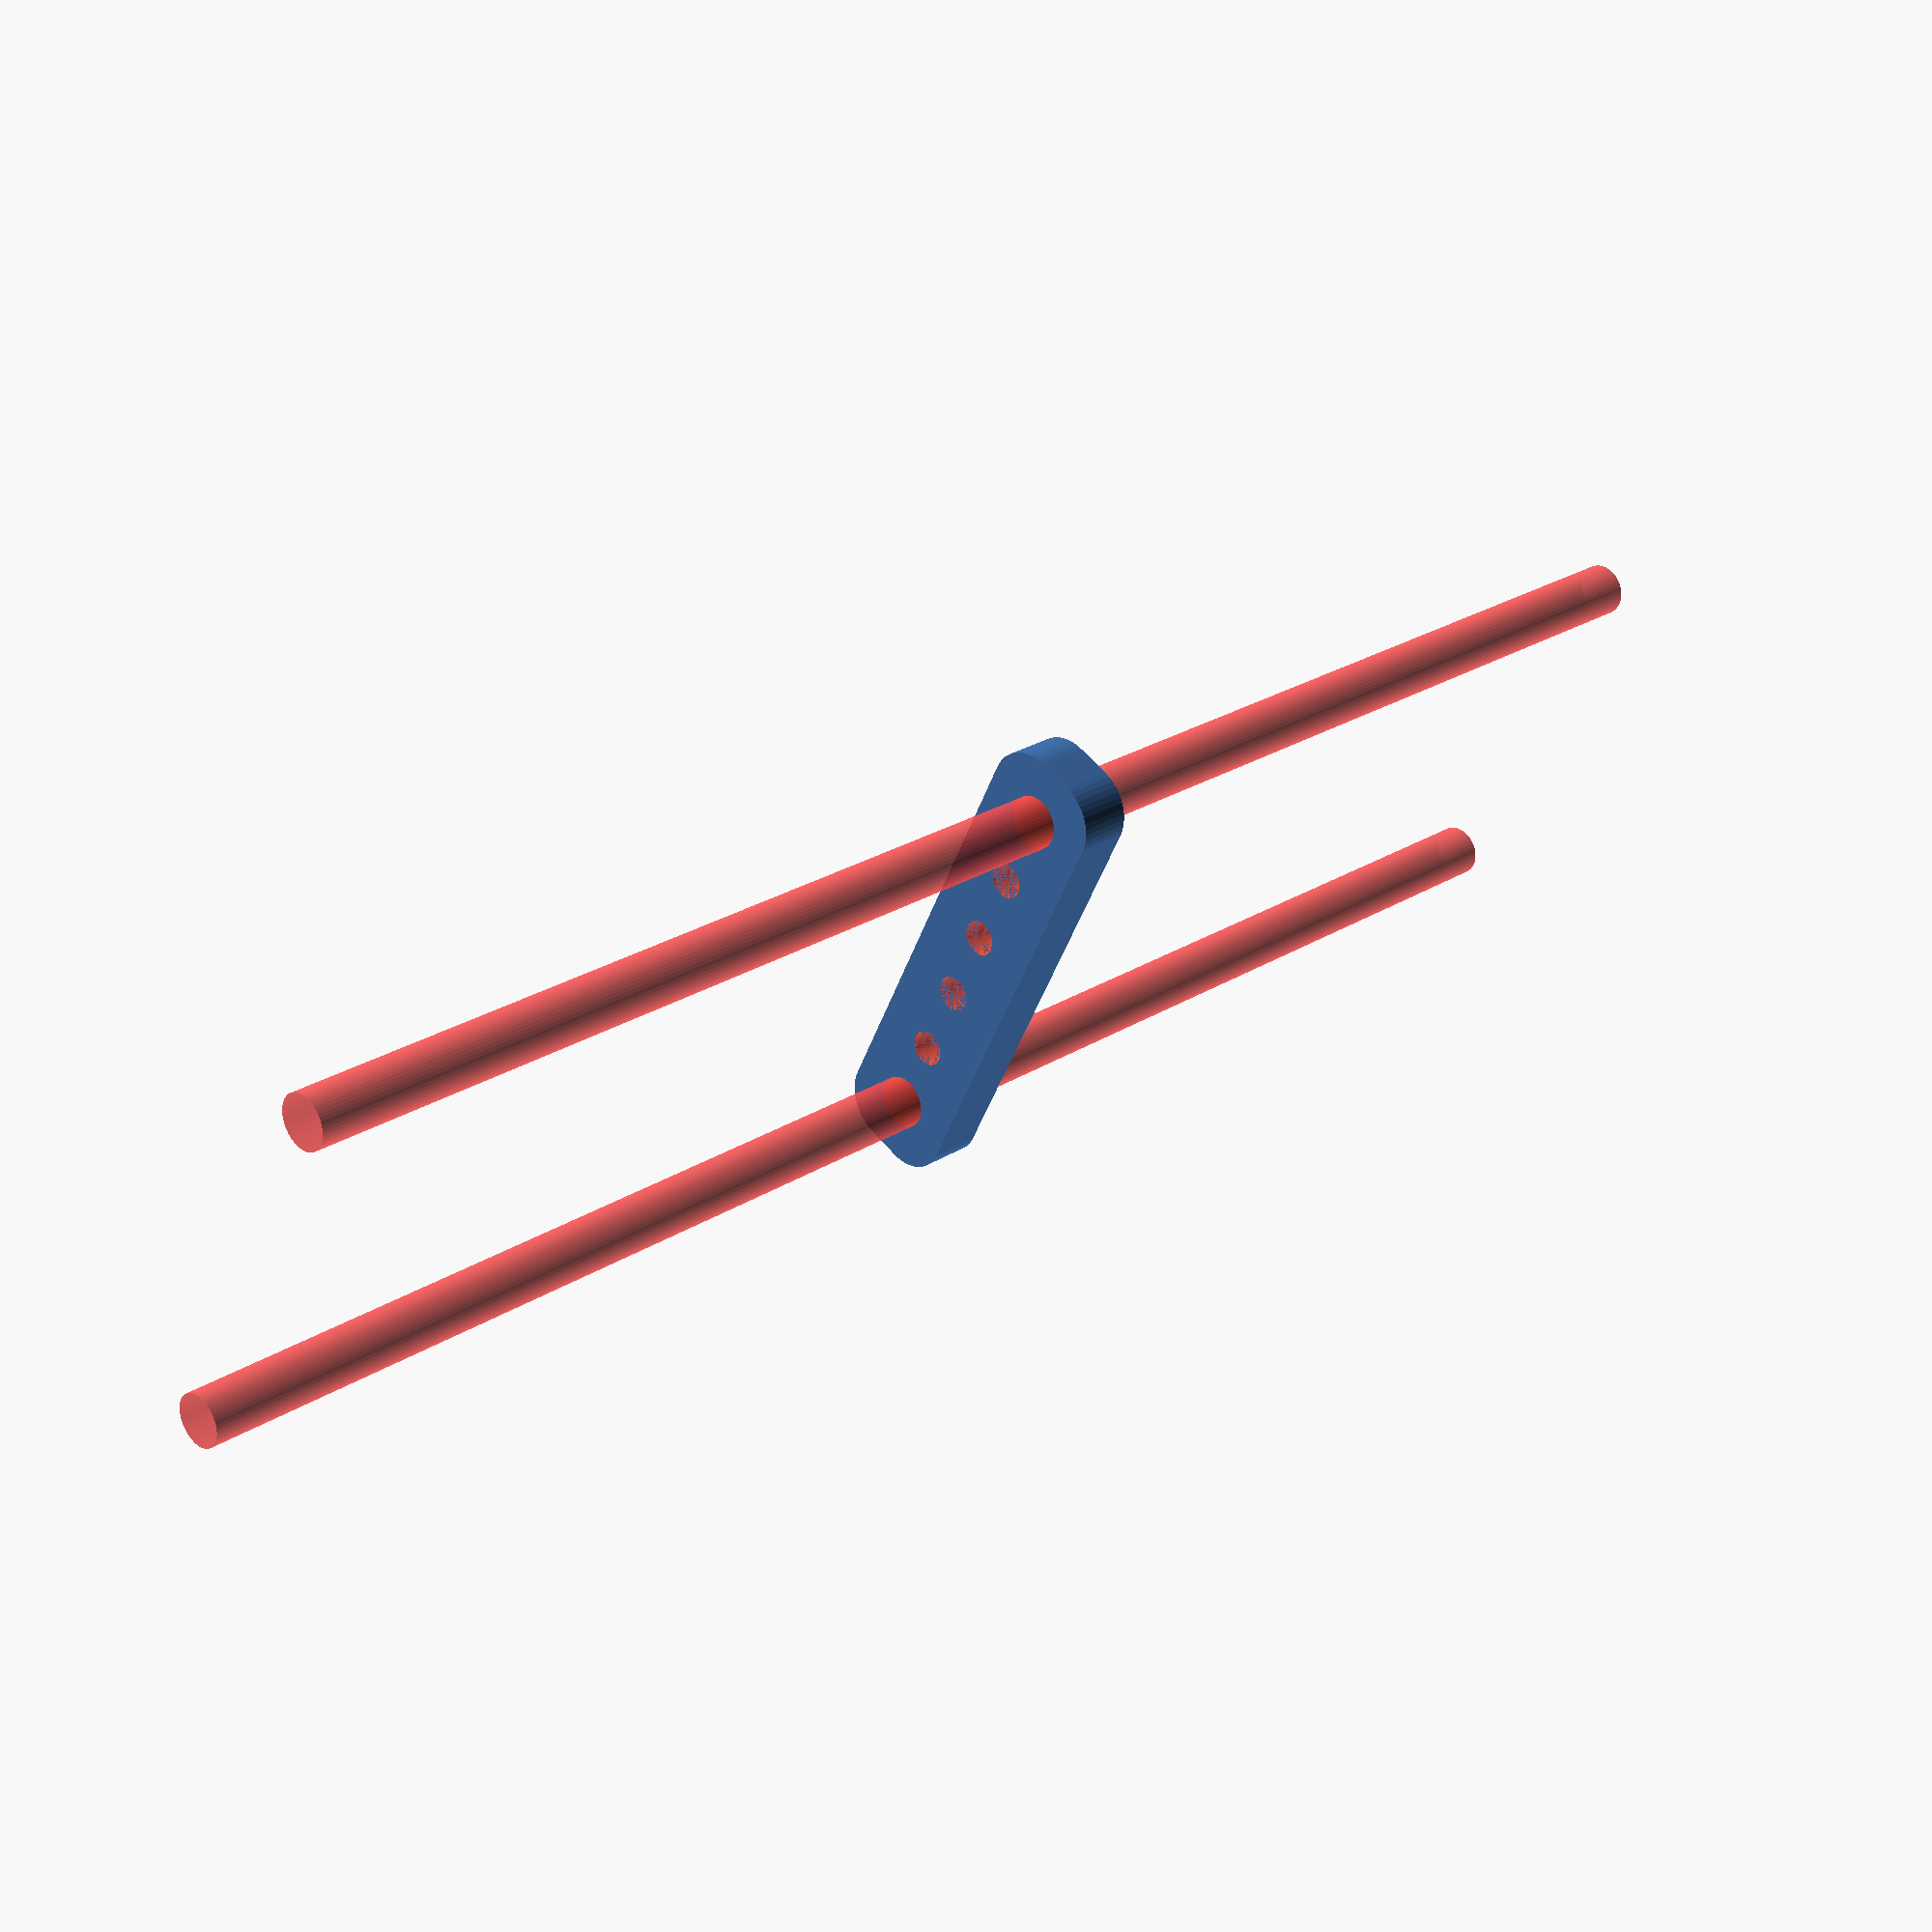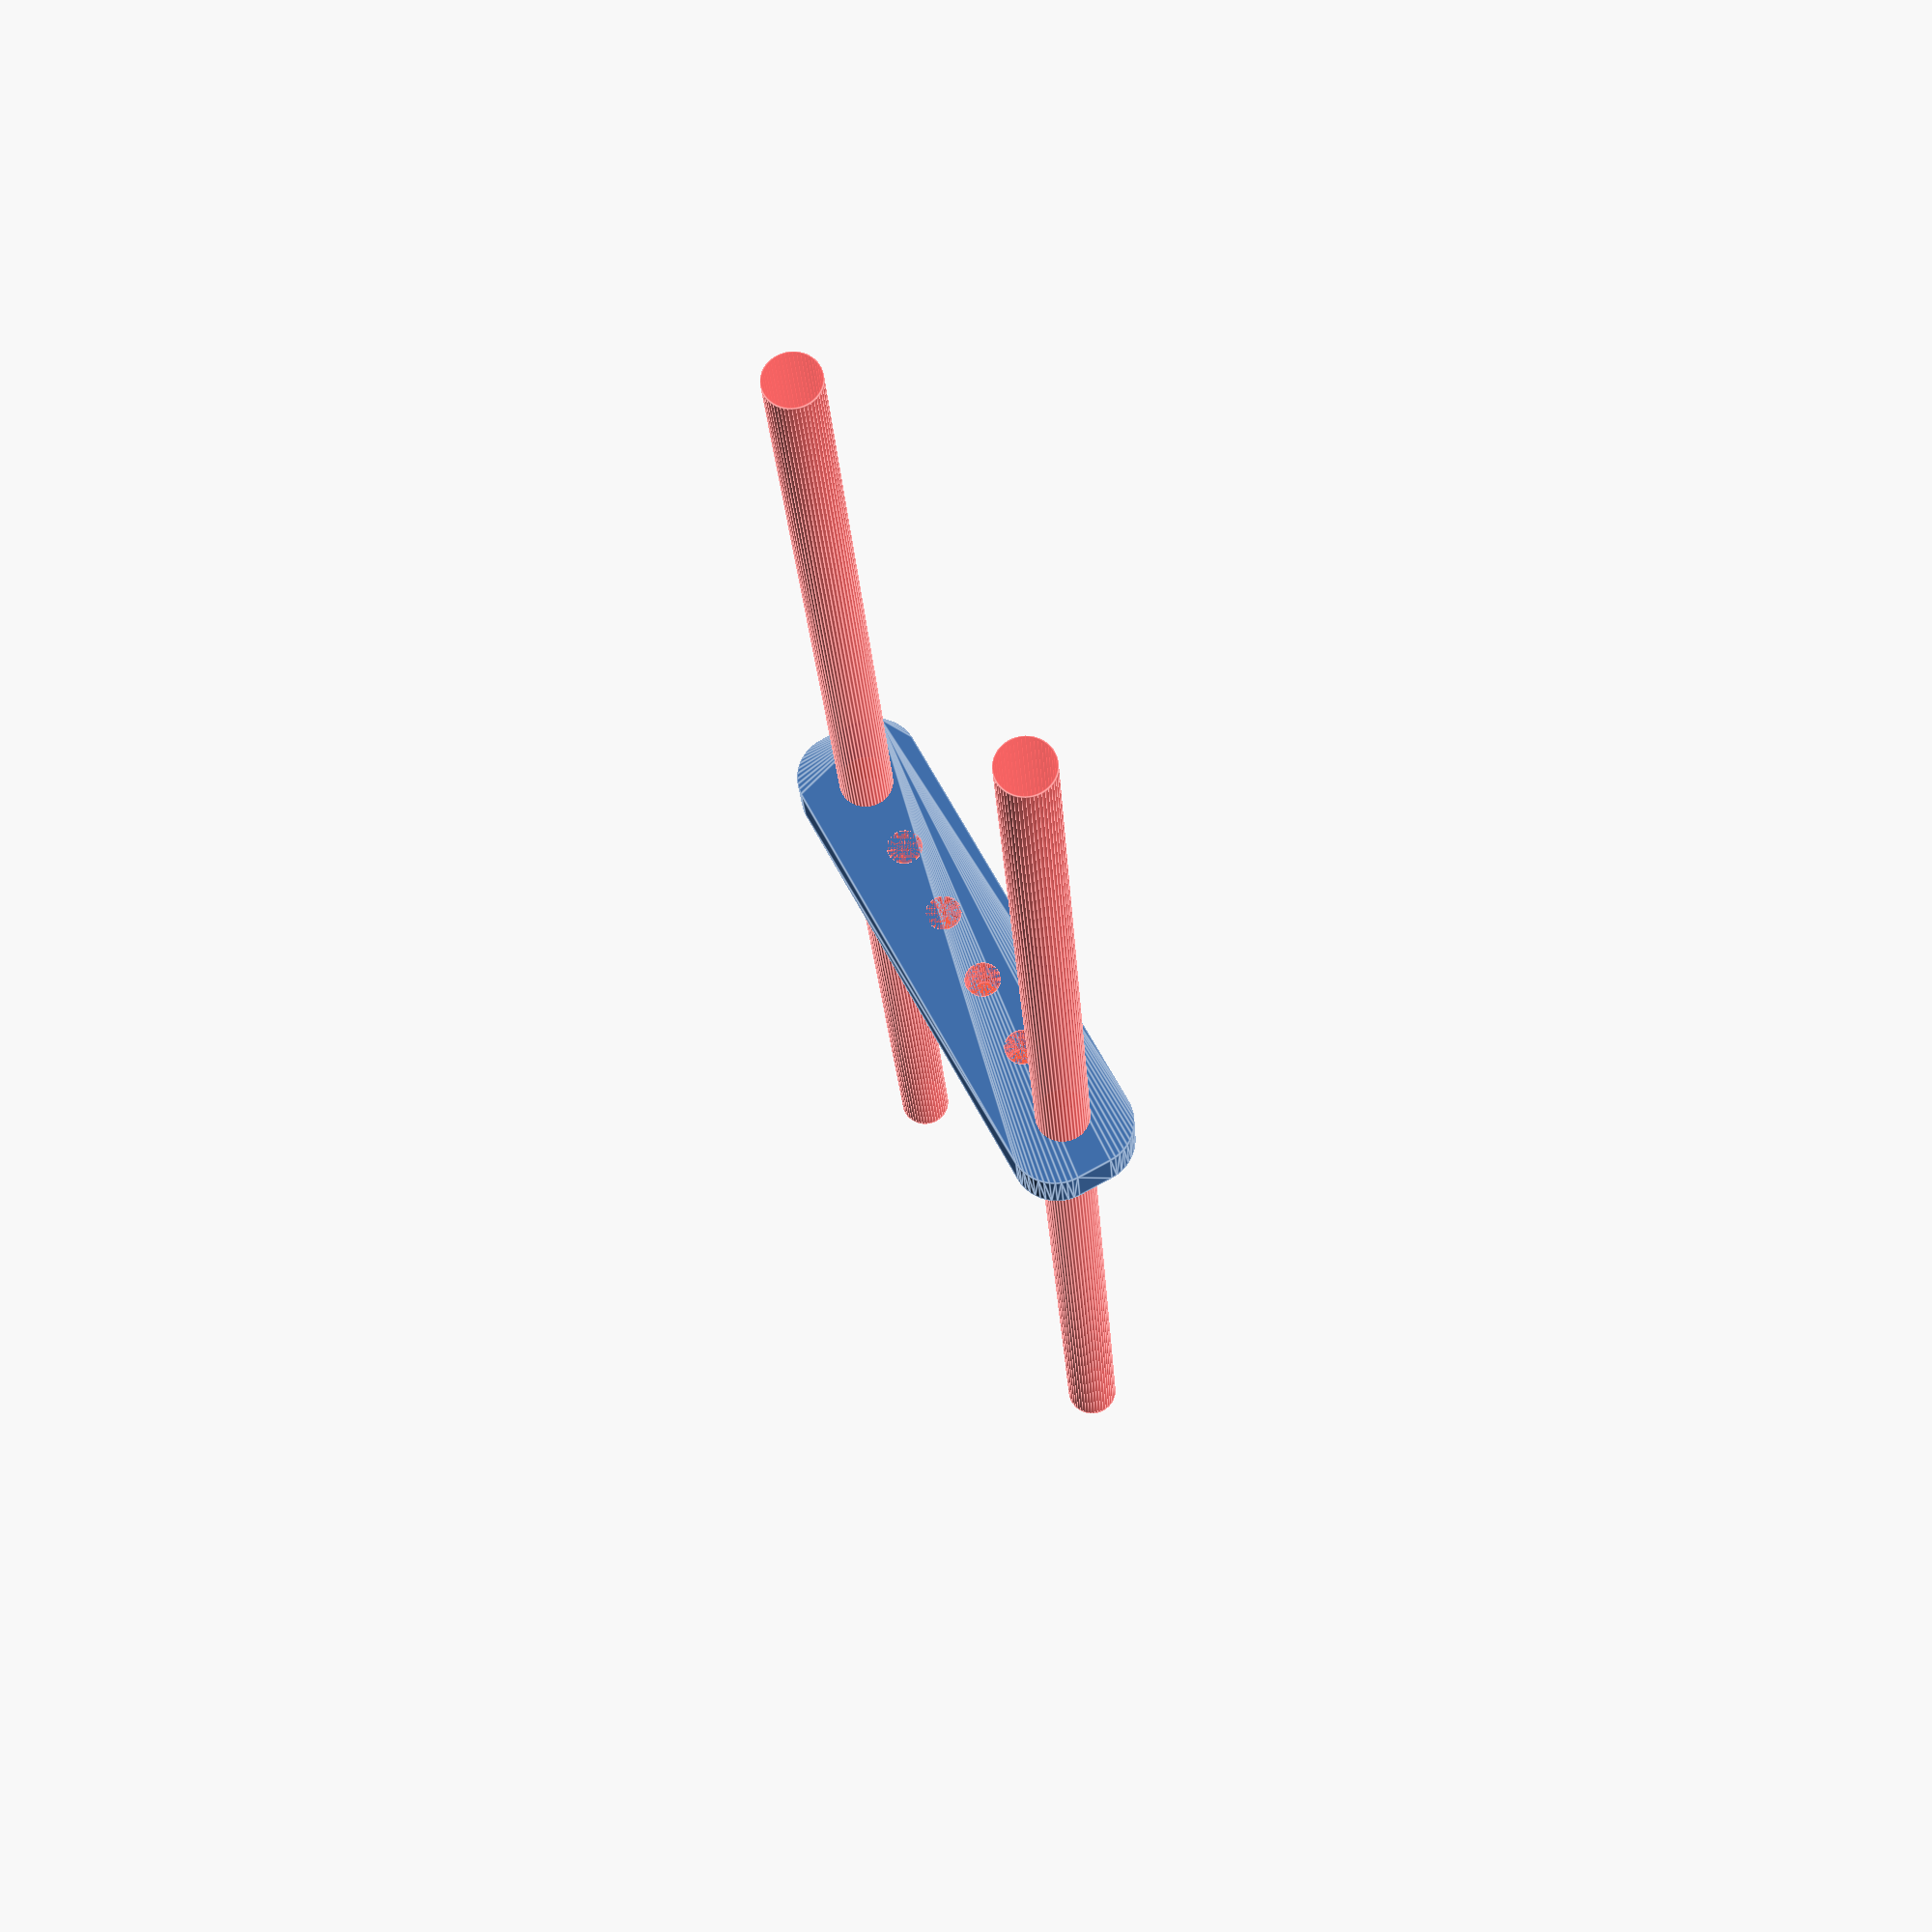
<openscad>
$fn = 50;


difference() {
	union() {
		hull() {
			translate(v = [-24.5000000000, 2.0000000000, 0]) {
				cylinder(h = 6, r = 5);
			}
			translate(v = [24.5000000000, 2.0000000000, 0]) {
				cylinder(h = 6, r = 5);
			}
			translate(v = [-24.5000000000, -2.0000000000, 0]) {
				cylinder(h = 6, r = 5);
			}
			translate(v = [24.5000000000, -2.0000000000, 0]) {
				cylinder(h = 6, r = 5);
			}
		}
	}
	union() {
		#translate(v = [-22.5000000000, 0.0000000000, 0]) {
			cylinder(h = 6, r = 3.0000000000);
		}
		#translate(v = [22.5000000000, 0.0000000000, 0]) {
			cylinder(h = 6, r = 3.0000000000);
		}
		#translate(v = [-22.5000000000, 0.0000000000, -100.0000000000]) {
			cylinder(h = 200, r = 3.0000000000);
		}
		#translate(v = [-22.5000000000, 0.0000000000, -100.0000000000]) {
			cylinder(h = 200, r = 3.0000000000);
		}
		#translate(v = [22.5000000000, 0.0000000000, -100.0000000000]) {
			cylinder(h = 200, r = 3.0000000000);
		}
		#translate(v = [22.5000000000, 0.0000000000, -100.0000000000]) {
			cylinder(h = 200, r = 3.0000000000);
		}
		#translate(v = [-22.5000000000, 0.0000000000, 0]) {
			cylinder(h = 6, r = 1.5000000000);
		}
		#translate(v = [22.5000000000, 0.0000000000, 0]) {
			cylinder(h = 6, r = 1.5000000000);
		}
		#translate(v = [-22.5000000000, 0.0000000000, 0]) {
			cylinder(h = 6, r = 1.5000000000);
		}
		#translate(v = [22.5000000000, 0.0000000000, 0]) {
			cylinder(h = 6, r = 1.5000000000);
		}
		#translate(v = [-22.5000000000, 0.0000000000, 0]) {
			cylinder(h = 6, r = 1.5000000000);
		}
		#translate(v = [22.5000000000, 0.0000000000, 0]) {
			cylinder(h = 6, r = 1.5000000000);
		}
		#translate(v = [-13.5000000000, 0, 0]) {
			cylinder(h = 6, r = 2.0000000000);
		}
		#translate(v = [-4.5000000000, 0, 0]) {
			cylinder(h = 6, r = 2.0000000000);
		}
		#translate(v = [4.5000000000, 0, 0]) {
			cylinder(h = 6, r = 2.0000000000);
		}
		#translate(v = [13.5000000000, 0, 0]) {
			cylinder(h = 6, r = 2.0000000000);
		}
	}
}
</openscad>
<views>
elev=155.3 azim=63.5 roll=316.0 proj=p view=solid
elev=21.2 azim=241.5 roll=3.1 proj=p view=edges
</views>
